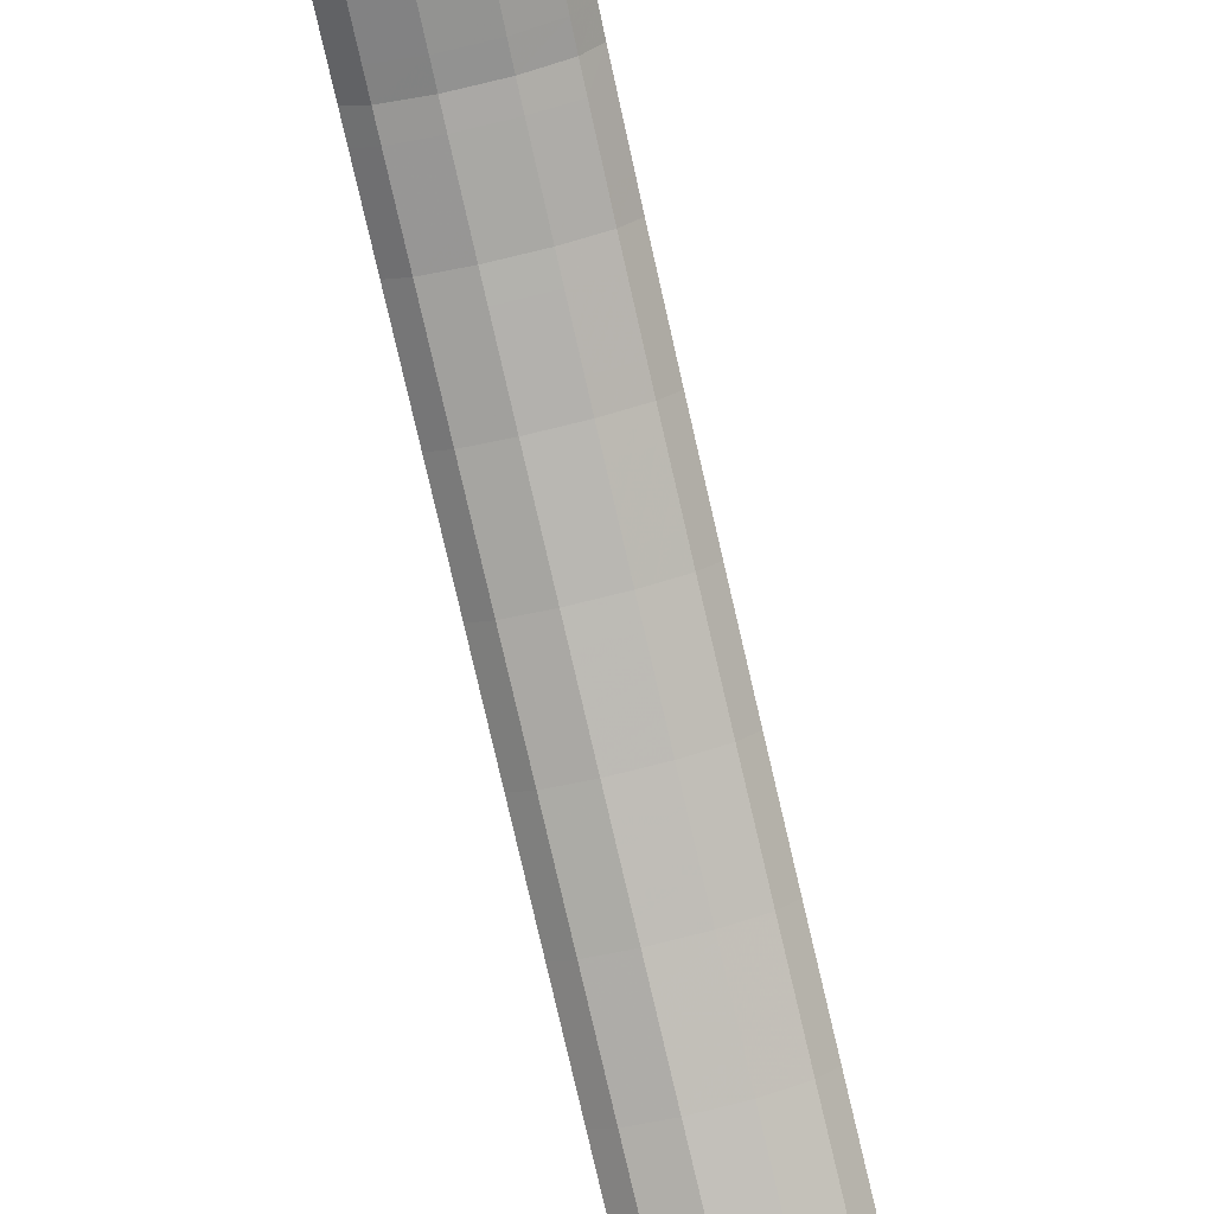
<metadata>
{"format":"obj","ext":"obj","renderer":"f3d","projection":"perspective","resolution":1024,"background":"white","views":[{"elev":-76.6,"azim":171.4,"up":"+Z"}]}
</metadata>
<code>
g tube1
v 136 158.7 158.9
v 135.8 158.7 158.8
v 135.5 158.7 158.7
v 135.4 158.6 158.4
v 135.5 158.4 158.2
v 135.6 158.2 158.1
v 135.9 158.1 158
v 136.2 158.1 158.1
v 136.3 158.2 158.3
v 136.4 158.4 158.6
v 136.3 158.5 158.8
v 136 158.7 158.9
v 136.2 158.4 161.4
v 133.6 159.2 161.3
v 131.6 159.3 160.6
v 130.8 158.8 159.5
v 131.5 157.7 158.4
v 133.5 156.4 157.5
v 136.1 155.4 157.3
v 138.6 155 157.7
v 140 155.2 158.6
v 140 156 159.8
v 138.6 157.3 160.8
v 136.2 158.4 161.4
v 135.8 157.2 162.3
v 133.2 158 162.2
v 131.2 158.1 161.5
v 130.4 157.5 160.4
v 131.1 156.5 159.3
v 133.1 155.2 158.5
v 135.7 154.2 158.2
v 138.2 153.7 158.6
v 139.6 153.9 159.6
v 139.6 154.8 160.7
v 138.2 156 161.8
v 135.8 157.2 162.3
v 135.4 156 163.2
v 132.8 156.7 163.2
v 130.8 156.9 162.5
v 130 156.3 161.4
v 130.8 155.2 160.2
v 132.7 154 159.4
v 135.3 152.9 159.1
v 137.8 152.5 159.6
v 139.2 152.7 160.5
v 139.2 153.6 161.7
v 137.8 154.8 162.7
v 135.4 156 163.2
v 134.9 154.3 164.4
v 132.3 155.1 164.3
v 130.3 155.4 163.5
v 129.6 155.1 162.3
v 130.4 154.2 161
v 132.5 153.1 160.1
v 135.1 152.1 159.8
v 137.5 151.5 160.3
v 138.8 151.5 161.4
v 138.8 152.1 162.7
v 137.3 153.2 163.8
v 134.9 154.3 164.4
v 134.1 152.3 164.9
v 131.6 153.2 164.8
v 129.7 153.7 163.9
v 129.1 153.7 162.6
v 130 153 161.2
v 132.1 152.1 160.3
v 134.7 151 160
v 137 150.3 160.5
v 138.3 150.1 161.7
v 138.1 150.4 163.1
v 136.6 151.3 164.3
v 134.1 152.3 164.9
v 133.6 150.8 165.2
v 131 151.7 165.1
v 129.1 152.2 164.2
v 128.6 152.2 162.9
v 129.4 151.5 161.5
v 131.5 150.6 160.6
v 134.1 149.5 160.3
v 136.5 148.8 160.9
v 137.7 148.6 162
v 137.6 148.9 163.4
v 136 149.8 164.6
v 133.6 150.8 165.2
v 133 149.3 165.6
v 130.5 150.2 165.4
v 128.6 150.7 164.6
v 128 150.7 163.2
v 128.9 150 161.9
v 131 149.1 160.9
v 133.6 148 160.7
v 135.9 147.3 161.2
v 137.2 147.1 162.4
v 137 147.4 163.7
v 135.5 148.3 164.9
v 133 149.3 165.6
v 132.4 147.7 165.9
v 129.9 148.6 165.8
v 128 149.2 164.9
v 127.5 149.2 163.6
v 128.4 148.7 162.2
v 130.5 147.7 161.2
v 133.1 146.7 161
v 135.4 145.9 161.5
v 136.6 145.6 162.7
v 136.4 145.9 164.1
v 134.9 146.6 165.3
v 132.4 147.7 165.9
v 131.8 146 166
v 129.2 146.9 165.9
v 127.4 147.6 165
v 126.9 147.7 163.7
v 127.8 147.2 162.3
v 130 146.4 161.3
v 132.6 145.3 161.1
v 134.8 144.5 161.6
v 136.1 144.1 162.8
v 135.8 144.3 164.2
v 134.2 145 165.4
v 131.8 146 166
v 131.2 144.4 166.1
v 128.6 145.4 166
v 126.8 146.1 165.1
v 126.3 146.2 163.7
v 127.2 145.7 162.4
v 129.4 144.8 161.4
v 132 143.8 161.1
v 134.3 143 161.7
v 135.5 142.6 162.9
v 135.2 142.8 164.3
v 133.6 143.4 165.5
v 131.2 144.4 166.1
v 130.6 142.9 166.2
v 128 143.9 166.1
v 126.2 144.5 165.2
v 125.7 144.6 163.8
v 126.7 144.2 162.5
v 128.8 143.3 161.5
v 131.4 142.3 161.2
v 133.7 141.5 161.8
v 134.9 141.1 163
v 134.7 141.2 164.4
v 133.1 141.9 165.6
v 130.6 142.9 166.2
v 130 141.3 166.3
v 127.4 142.3 166.2
v 125.6 143 165.3
v 125.1 143.1 163.9
v 126.1 142.7 162.5
v 128.2 141.9 161.6
v 130.8 140.9 161.3
v 133.1 140 161.9
v 134.3 139.5 163
v 134.1 139.7 164.5
v 132.4 140.3 165.7
v 130 141.3 166.3
v 129.3 139.7 166.3
v 126.8 140.7 166.1
v 125 141.4 165.2
v 124.5 141.6 163.9
v 125.5 141.3 162.5
v 127.7 140.4 161.5
v 130.3 139.4 161.3
v 132.5 138.5 161.8
v 133.7 138 163
v 133.4 138.1 164.4
v 131.8 138.7 165.7
v 129.3 139.7 166.3
v 128.7 138.2 166.3
v 126.2 139.2 166.1
v 124.4 139.9 165.2
v 123.9 140.1 163.9
v 124.9 139.7 162.5
v 127.1 138.9 161.5
v 129.7 137.9 161.3
v 131.9 137 161.8
v 133.1 136.5 163
v 132.8 136.6 164.4
v 131.2 137.2 165.6
v 128.7 138.2 166.3
v 128.1 136.6 166.2
v 125.6 137.6 166.1
v 123.8 138.4 165.2
v 123.3 138.6 163.8
v 124.3 138.2 162.4
v 126.5 137.4 161.5
v 129.1 136.4 161.2
v 131.3 135.5 161.8
v 132.5 135 162.9
v 132.2 135.1 164.4
v 130.6 135.7 165.6
v 128.1 136.6 166.2
v 127.5 135.1 166.2
v 125 136.1 166
v 123.2 136.8 165.1
v 122.7 137.1 163.8
v 123.7 136.7 162.4
v 125.9 135.9 161.4
v 128.5 134.9 161.2
v 130.7 134 161.7
v 131.9 133.5 162.9
v 131.6 133.5 164.3
v 130 134.1 165.6
v 127.5 135.1 166.2
v 126.9 133.5 166.1
v 124.4 134.5 165.9
v 122.6 135.3 165
v 122.1 135.6 163.7
v 123.1 135.3 162.3
v 125.3 134.5 161.3
v 127.9 133.5 161.1
v 130.2 132.5 161.6
v 131.3 132 162.8
v 131 132 164.2
v 129.4 132.5 165.4
v 126.9 133.5 166.1
v 126.3 132 166
v 123.8 133 165.8
v 122 133.8 164.9
v 121.5 134 163.6
v 122.5 133.7 162.2
v 124.7 133 161.2
v 127.3 131.9 161
v 129.5 131 161.5
v 130.7 130.5 162.7
v 130.4 130.5 164.1
v 128.8 131 165.3
v 126.3 132 166
v 125.7 130.5 165.9
v 123.1 131.5 165.7
v 121.4 132.2 164.8
v 120.9 132.5 163.5
v 121.9 132.2 162.1
v 124.1 131.4 161.1
v 126.7 130.4 160.9
v 128.9 129.5 161.4
v 130.1 128.9 162.6
v 129.8 128.9 164
v 128.2 129.5 165.2
v 125.7 130.5 165.9
v 125.1 128.9 165.7
v 122.5 129.9 165.6
v 120.8 130.7 164.7
v 120.3 131 163.3
v 121.3 130.7 162
v 123.5 130 161
v 126.1 128.9 160.8
v 128.3 128 161.3
v 129.5 127.4 162.5
v 129.2 127.4 163.9
v 127.5 128 165.1
v 125.1 128.9 165.7
v 124.4 127.4 165.6
v 121.9 128.4 165.4
v 120.2 129.2 164.5
v 119.7 129.5 163.2
v 120.7 129.3 161.8
v 122.9 128.5 160.8
v 125.5 127.5 160.6
v 127.8 126.5 161.1
v 128.9 125.9 162.3
v 128.6 125.9 163.7
v 126.9 126.4 164.9
v 124.4 127.4 165.6
v 123.8 125.8 165.4
v 121.3 126.9 165.2
v 119.5 127.7 164.4
v 119.1 128 163
v 120.1 127.7 161.6
v 122.3 127 160.7
v 124.9 126 160.4
v 127.1 125 161
v 128.3 124.4 162.1
v 128 124.4 163.5
v 126.3 124.9 164.8
v 123.8 125.8 165.4
v 123.2 124.3 165.2
v 120.7 125.4 165.1
v 118.9 126.2 164.2
v 118.5 126.5 162.8
v 119.5 126.2 161.5
v 121.7 125.5 160.5
v 124.3 124.4 160.3
v 126.5 123.5 160.8
v 127.7 122.9 162
v 127.4 122.9 163.4
v 125.7 123.4 164.6
v 123.2 124.3 165.2
v 122.6 122.8 165.1
v 120.1 123.8 164.9
v 118.3 124.6 164
v 117.9 125 162.7
v 118.9 124.7 161.3
v 121.1 124 160.3
v 123.7 123 160.1
v 125.9 122 160.6
v 127.1 121.4 161.8
v 126.8 121.3 163.2
v 125.1 121.9 164.4
v 122.6 122.8 165.1
v 122 121.3 164.8
v 119.5 122.3 164.7
v 117.7 123.1 163.8
v 117.3 123.5 162.5
v 118.3 123.3 161.1
v 120.5 122.5 160.1
v 123.1 121.5 159.9
v 125.3 120.5 160.4
v 126.5 119.9 161.6
v 126.1 119.8 163
v 124.5 120.3 164.2
v 122 121.3 164.8
v 121.4 119.8 164.6
v 118.9 120.8 164.5
v 117.1 121.6 163.6
v 116.7 122 162.3
v 117.7 121.8 160.9
v 119.9 121 159.9
v 122.5 120 159.7
v 124.7 119 160.2
v 125.9 118.4 161.4
v 125.5 118.3 162.8
v 123.9 118.8 164
v 121.4 119.8 164.6
v 120.8 118.2 164.4
v 118.2 119.3 164.3
v 116.5 120.1 163.4
v 116.1 120.5 162
v 117.1 120.2 160.7
v 119.3 119.5 159.7
v 121.9 118.5 159.5
v 124.1 117.5 160
v 125.3 116.9 161.2
v 124.9 116.8 162.6
v 123.3 117.3 163.8
v 120.8 118.2 164.4
v 120.1 116.7 164.2
v 117.6 117.8 164.1
v 115.9 118.6 163.2
v 115.5 119 161.8
v 116.5 118.8 160.5
v 118.7 118 159.5
v 121.3 117 159.3
v 123.5 116 159.8
v 124.6 115.4 161
v 124.3 115.3 162.4
v 122.6 115.8 163.6
v 120.1 116.7 164.2
v 119.5 115.2 164
v 117 116.2 163.8
v 115.3 117.1 162.9
v 114.9 117.5 161.6
v 115.9 117.3 160.2
v 118.1 116.5 159.3
v 120.7 115.5 159
v 122.9 114.5 159.6
v 124 113.9 160.7
v 123.7 113.8 162.1
v 122 114.3 163.3
v 119.5 115.2 164
v 118.9 113.7 163.7
v 116.4 114.7 163.6
v 114.7 115.6 162.7
v 114.2 116 161.4
v 115.3 115.8 160
v 117.5 115 159
v 120.1 114 158.8
v 122.3 113 159.3
v 123.4 112.4 160.5
v 123.1 112.3 161.9
v 121.4 112.8 163.1
v 118.9 113.7 163.7
v 118.3 112.2 163.5
v 115.8 113.3 163.3
v 114 114.1 162.5
v 113.6 114.5 161.1
v 114.7 114.3 159.8
v 116.9 113.5 158.8
v 119.5 112.5 158.5
v 121.7 111.5 159.1
v 122.8 110.9 160.2
v 122.5 110.8 161.6
v 120.8 111.3 162.9
v 118.3 112.2 163.5
v 117.7 110.7 163.2
v 115.2 111.7 163.1
v 113.4 112.6 162.2
v 113 113 160.9
v 114.1 112.8 159.5
v 116.3 112.1 158.6
v 118.9 111 158.3
v 121.1 110 158.8
v 122.2 109.4 160
v 121.9 109.3 161.4
v 120.2 109.8 162.6
v 117.7 110.7 163.2
v 117.1 109.2 163
v 114.6 110.2 162.8
v 112.8 111.1 161.9
v 112.4 111.5 160.6
v 113.5 111.3 159.2
v 115.7 110.6 158.3
v 118.3 109.6 158
v 120.5 108.6 158.6
v 121.6 107.9 159.7
v 121.3 107.8 161.1
v 119.6 108.3 162.3
v 117.1 109.2 163
v 116.5 107.7 162.7
v 113.9 108.7 162.6
v 112.2 109.6 161.7
v 111.8 110 160.3
v 112.9 109.8 159
v 115 109.1 158
v 117.7 108.1 157.8
v 119.9 107.1 158.3
v 121 106.4 159.5
v 120.6 106.3 160.9
v 119 106.8 162.1
v 116.5 107.7 162.7
v 115.8 106.2 162.4
v 113.3 107.2 162.3
v 111.6 108.1 161.4
v 111.2 108.5 160.1
v 112.3 108.3 158.7
v 114.4 107.6 157.8
v 117 106.6 157.5
v 119.3 105.6 158
v 120.4 104.9 159.2
v 120 104.8 160.6
v 118.3 105.3 161.8
v 115.8 106.2 162.4
v 115.2 104.7 162.2
v 112.7 105.7 162
v 111 106.6 161.1
v 110.6 107 159.8
v 111.6 106.8 158.4
v 113.8 106.1 157.5
v 116.4 105.1 157.2
v 118.7 104.1 157.8
v 119.8 103.4 158.9
v 119.4 103.3 160.3
v 117.7 103.8 161.5
v 115.2 104.7 162.2
v 114.6 103.2 161.9
v 112.1 104.2 161.7
v 110.4 105.1 160.9
v 110 105.5 159.5
v 111 105.4 158.2
v 113.2 104.6 157.2
v 115.8 103.6 157
v 118 102.6 157.5
v 119.2 101.9 158.6
v 118.8 101.8 160
v 117.1 102.3 161.3
v 114.6 103.2 161.9
v 114 101.7 161.6
v 111.5 102.7 161.4
v 109.8 103.6 160.6
v 109.4 104 159.2
v 110.4 103.9 157.9
v 112.6 103.2 156.9
v 115.2 102.1 156.7
v 117.4 101.1 157.2
v 118.5 100.4 158.4
v 118.2 100.3 159.8
v 116.5 100.8 161
v 114 101.7 161.6
v 113.4 100.2 161.3
v 110.9 101.2 161.2
v 109.1 102.1 160.3
v 108.8 102.5 158.9
v 109.8 102.4 157.6
v 112 101.7 156.6
v 114.6 100.6 156.4
v 116.8 99.63 156.9
v 117.9 98.95 158.1
v 117.6 98.82 159.5
v 115.9 99.28 160.7
v 113.4 100.2 161.3
v 112.7 99.09 159.1
v 112.5 99.2 159
v 112.3 99.31 158.8
v 112.3 99.38 158.5
v 112.4 99.39 158.3
v 112.6 99.33 158.1
v 112.9 99.23 158.1
v 113.1 99.12 158.2
v 113.2 99.02 158.5
v 113.2 98.98 158.7
v 113 99.01 159
v 112.7 99.09 159.1
f 1 2 14
f 14 13 1
f 2 3 15
f 15 14 2
f 3 4 16
f 16 15 3
f 4 5 17
f 17 16 4
f 5 6 18
f 18 17 5
f 6 7 19
f 19 18 6
f 7 8 20
f 20 19 7
f 8 9 21
f 21 20 8
f 9 10 22
f 22 21 9
f 10 11 23
f 23 22 10
f 11 12 24
f 24 23 11
f 13 14 26
f 26 25 13
f 14 15 27
f 27 26 14
f 15 16 28
f 28 27 15
f 16 17 29
f 29 28 16
f 17 18 30
f 30 29 17
f 18 19 31
f 31 30 18
f 19 20 32
f 32 31 19
f 20 21 33
f 33 32 20
f 21 22 34
f 34 33 21
f 22 23 35
f 35 34 22
f 23 24 36
f 36 35 23
f 25 26 38
f 38 37 25
f 26 27 39
f 39 38 26
f 27 28 40
f 40 39 27
f 28 29 41
f 41 40 28
f 29 30 42
f 42 41 29
f 30 31 43
f 43 42 30
f 31 32 44
f 44 43 31
f 32 33 45
f 45 44 32
f 33 34 46
f 46 45 33
f 34 35 47
f 47 46 34
f 35 36 48
f 48 47 35
f 37 38 50
f 50 49 37
f 38 39 51
f 51 50 38
f 39 40 52
f 52 51 39
f 40 41 53
f 53 52 40
f 41 42 54
f 54 53 41
f 42 43 55
f 55 54 42
f 43 44 56
f 56 55 43
f 44 45 57
f 57 56 44
f 45 46 58
f 58 57 45
f 46 47 59
f 59 58 46
f 47 48 60
f 60 59 47
f 49 50 62
f 62 61 49
f 50 51 63
f 63 62 50
f 51 52 64
f 64 63 51
f 52 53 65
f 65 64 52
f 53 54 66
f 66 65 53
f 54 55 67
f 67 66 54
f 55 56 68
f 68 67 55
f 56 57 69
f 69 68 56
f 57 58 70
f 70 69 57
f 58 59 71
f 71 70 58
f 59 60 72
f 72 71 59
f 61 62 74
f 74 73 61
f 62 63 75
f 75 74 62
f 63 64 76
f 76 75 63
f 64 65 77
f 77 76 64
f 65 66 78
f 78 77 65
f 66 67 79
f 79 78 66
f 67 68 80
f 80 79 67
f 68 69 81
f 81 80 68
f 69 70 82
f 82 81 69
f 70 71 83
f 83 82 70
f 71 72 84
f 84 83 71
f 73 74 86
f 86 85 73
f 74 75 87
f 87 86 74
f 75 76 88
f 88 87 75
f 76 77 89
f 89 88 76
f 77 78 90
f 90 89 77
f 78 79 91
f 91 90 78
f 79 80 92
f 92 91 79
f 80 81 93
f 93 92 80
f 81 82 94
f 94 93 81
f 82 83 95
f 95 94 82
f 83 84 96
f 96 95 83
f 85 86 98
f 98 97 85
f 86 87 99
f 99 98 86
f 87 88 100
f 100 99 87
f 88 89 101
f 101 100 88
f 89 90 102
f 102 101 89
f 90 91 103
f 103 102 90
f 91 92 104
f 104 103 91
f 92 93 105
f 105 104 92
f 93 94 106
f 106 105 93
f 94 95 107
f 107 106 94
f 95 96 108
f 108 107 95
f 97 98 110
f 110 109 97
f 98 99 111
f 111 110 98
f 99 100 112
f 112 111 99
f 100 101 113
f 113 112 100
f 101 102 114
f 114 113 101
f 102 103 115
f 115 114 102
f 103 104 116
f 116 115 103
f 104 105 117
f 117 116 104
f 105 106 118
f 118 117 105
f 106 107 119
f 119 118 106
f 107 108 120
f 120 119 107
f 109 110 122
f 122 121 109
f 110 111 123
f 123 122 110
f 111 112 124
f 124 123 111
f 112 113 125
f 125 124 112
f 113 114 126
f 126 125 113
f 114 115 127
f 127 126 114
f 115 116 128
f 128 127 115
f 116 117 129
f 129 128 116
f 117 118 130
f 130 129 117
f 118 119 131
f 131 130 118
f 119 120 132
f 132 131 119
f 121 122 134
f 134 133 121
f 122 123 135
f 135 134 122
f 123 124 136
f 136 135 123
f 124 125 137
f 137 136 124
f 125 126 138
f 138 137 125
f 126 127 139
f 139 138 126
f 127 128 140
f 140 139 127
f 128 129 141
f 141 140 128
f 129 130 142
f 142 141 129
f 130 131 143
f 143 142 130
f 131 132 144
f 144 143 131
f 133 134 146
f 146 145 133
f 134 135 147
f 147 146 134
f 135 136 148
f 148 147 135
f 136 137 149
f 149 148 136
f 137 138 150
f 150 149 137
f 138 139 151
f 151 150 138
f 139 140 152
f 152 151 139
f 140 141 153
f 153 152 140
f 141 142 154
f 154 153 141
f 142 143 155
f 155 154 142
f 143 144 156
f 156 155 143
f 145 146 158
f 158 157 145
f 146 147 159
f 159 158 146
f 147 148 160
f 160 159 147
f 148 149 161
f 161 160 148
f 149 150 162
f 162 161 149
f 150 151 163
f 163 162 150
f 151 152 164
f 164 163 151
f 152 153 165
f 165 164 152
f 153 154 166
f 166 165 153
f 154 155 167
f 167 166 154
f 155 156 168
f 168 167 155
f 157 158 170
f 170 169 157
f 158 159 171
f 171 170 158
f 159 160 172
f 172 171 159
f 160 161 173
f 173 172 160
f 161 162 174
f 174 173 161
f 162 163 175
f 175 174 162
f 163 164 176
f 176 175 163
f 164 165 177
f 177 176 164
f 165 166 178
f 178 177 165
f 166 167 179
f 179 178 166
f 167 168 180
f 180 179 167
f 169 170 182
f 182 181 169
f 170 171 183
f 183 182 170
f 171 172 184
f 184 183 171
f 172 173 185
f 185 184 172
f 173 174 186
f 186 185 173
f 174 175 187
f 187 186 174
f 175 176 188
f 188 187 175
f 176 177 189
f 189 188 176
f 177 178 190
f 190 189 177
f 178 179 191
f 191 190 178
f 179 180 192
f 192 191 179
f 181 182 194
f 194 193 181
f 182 183 195
f 195 194 182
f 183 184 196
f 196 195 183
f 184 185 197
f 197 196 184
f 185 186 198
f 198 197 185
f 186 187 199
f 199 198 186
f 187 188 200
f 200 199 187
f 188 189 201
f 201 200 188
f 189 190 202
f 202 201 189
f 190 191 203
f 203 202 190
f 191 192 204
f 204 203 191
f 193 194 206
f 206 205 193
f 194 195 207
f 207 206 194
f 195 196 208
f 208 207 195
f 196 197 209
f 209 208 196
f 197 198 210
f 210 209 197
f 198 199 211
f 211 210 198
f 199 200 212
f 212 211 199
f 200 201 213
f 213 212 200
f 201 202 214
f 214 213 201
f 202 203 215
f 215 214 202
f 203 204 216
f 216 215 203
f 205 206 218
f 218 217 205
f 206 207 219
f 219 218 206
f 207 208 220
f 220 219 207
f 208 209 221
f 221 220 208
f 209 210 222
f 222 221 209
f 210 211 223
f 223 222 210
f 211 212 224
f 224 223 211
f 212 213 225
f 225 224 212
f 213 214 226
f 226 225 213
f 214 215 227
f 227 226 214
f 215 216 228
f 228 227 215
f 217 218 230
f 230 229 217
f 218 219 231
f 231 230 218
f 219 220 232
f 232 231 219
f 220 221 233
f 233 232 220
f 221 222 234
f 234 233 221
f 222 223 235
f 235 234 222
f 223 224 236
f 236 235 223
f 224 225 237
f 237 236 224
f 225 226 238
f 238 237 225
f 226 227 239
f 239 238 226
f 227 228 240
f 240 239 227
f 229 230 242
f 242 241 229
f 230 231 243
f 243 242 230
f 231 232 244
f 244 243 231
f 232 233 245
f 245 244 232
f 233 234 246
f 246 245 233
f 234 235 247
f 247 246 234
f 235 236 248
f 248 247 235
f 236 237 249
f 249 248 236
f 237 238 250
f 250 249 237
f 238 239 251
f 251 250 238
f 239 240 252
f 252 251 239
f 241 242 254
f 254 253 241
f 242 243 255
f 255 254 242
f 243 244 256
f 256 255 243
f 244 245 257
f 257 256 244
f 245 246 258
f 258 257 245
f 246 247 259
f 259 258 246
f 247 248 260
f 260 259 247
f 248 249 261
f 261 260 248
f 249 250 262
f 262 261 249
f 250 251 263
f 263 262 250
f 251 252 264
f 264 263 251
f 253 254 266
f 266 265 253
f 254 255 267
f 267 266 254
f 255 256 268
f 268 267 255
f 256 257 269
f 269 268 256
f 257 258 270
f 270 269 257
f 258 259 271
f 271 270 258
f 259 260 272
f 272 271 259
f 260 261 273
f 273 272 260
f 261 262 274
f 274 273 261
f 262 263 275
f 275 274 262
f 263 264 276
f 276 275 263
f 265 266 278
f 278 277 265
f 266 267 279
f 279 278 266
f 267 268 280
f 280 279 267
f 268 269 281
f 281 280 268
f 269 270 282
f 282 281 269
f 270 271 283
f 283 282 270
f 271 272 284
f 284 283 271
f 272 273 285
f 285 284 272
f 273 274 286
f 286 285 273
f 274 275 287
f 287 286 274
f 275 276 288
f 288 287 275
f 277 278 290
f 290 289 277
f 278 279 291
f 291 290 278
f 279 280 292
f 292 291 279
f 280 281 293
f 293 292 280
f 281 282 294
f 294 293 281
f 282 283 295
f 295 294 282
f 283 284 296
f 296 295 283
f 284 285 297
f 297 296 284
f 285 286 298
f 298 297 285
f 286 287 299
f 299 298 286
f 287 288 300
f 300 299 287
f 289 290 302
f 302 301 289
f 290 291 303
f 303 302 290
f 291 292 304
f 304 303 291
f 292 293 305
f 305 304 292
f 293 294 306
f 306 305 293
f 294 295 307
f 307 306 294
f 295 296 308
f 308 307 295
f 296 297 309
f 309 308 296
f 297 298 310
f 310 309 297
f 298 299 311
f 311 310 298
f 299 300 312
f 312 311 299
f 301 302 314
f 314 313 301
f 302 303 315
f 315 314 302
f 303 304 316
f 316 315 303
f 304 305 317
f 317 316 304
f 305 306 318
f 318 317 305
f 306 307 319
f 319 318 306
f 307 308 320
f 320 319 307
f 308 309 321
f 321 320 308
f 309 310 322
f 322 321 309
f 310 311 323
f 323 322 310
f 311 312 324
f 324 323 311
f 313 314 326
f 326 325 313
f 314 315 327
f 327 326 314
f 315 316 328
f 328 327 315
f 316 317 329
f 329 328 316
f 317 318 330
f 330 329 317
f 318 319 331
f 331 330 318
f 319 320 332
f 332 331 319
f 320 321 333
f 333 332 320
f 321 322 334
f 334 333 321
f 322 323 335
f 335 334 322
f 323 324 336
f 336 335 323
f 325 326 338
f 338 337 325
f 326 327 339
f 339 338 326
f 327 328 340
f 340 339 327
f 328 329 341
f 341 340 328
f 329 330 342
f 342 341 329
f 330 331 343
f 343 342 330
f 331 332 344
f 344 343 331
f 332 333 345
f 345 344 332
f 333 334 346
f 346 345 333
f 334 335 347
f 347 346 334
f 335 336 348
f 348 347 335
f 337 338 350
f 350 349 337
f 338 339 351
f 351 350 338
f 339 340 352
f 352 351 339
f 340 341 353
f 353 352 340
f 341 342 354
f 354 353 341
f 342 343 355
f 355 354 342
f 343 344 356
f 356 355 343
f 344 345 357
f 357 356 344
f 345 346 358
f 358 357 345
f 346 347 359
f 359 358 346
f 347 348 360
f 360 359 347
f 349 350 362
f 362 361 349
f 350 351 363
f 363 362 350
f 351 352 364
f 364 363 351
f 352 353 365
f 365 364 352
f 353 354 366
f 366 365 353
f 354 355 367
f 367 366 354
f 355 356 368
f 368 367 355
f 356 357 369
f 369 368 356
f 357 358 370
f 370 369 357
f 358 359 371
f 371 370 358
f 359 360 372
f 372 371 359
f 361 362 374
f 374 373 361
f 362 363 375
f 375 374 362
f 363 364 376
f 376 375 363
f 364 365 377
f 377 376 364
f 365 366 378
f 378 377 365
f 366 367 379
f 379 378 366
f 367 368 380
f 380 379 367
f 368 369 381
f 381 380 368
f 369 370 382
f 382 381 369
f 370 371 383
f 383 382 370
f 371 372 384
f 384 383 371
f 373 374 386
f 386 385 373
f 374 375 387
f 387 386 374
f 375 376 388
f 388 387 375
f 376 377 389
f 389 388 376
f 377 378 390
f 390 389 377
f 378 379 391
f 391 390 378
f 379 380 392
f 392 391 379
f 380 381 393
f 393 392 380
f 381 382 394
f 394 393 381
f 382 383 395
f 395 394 382
f 383 384 396
f 396 395 383
f 385 386 398
f 398 397 385
f 386 387 399
f 399 398 386
f 387 388 400
f 400 399 387
f 388 389 401
f 401 400 388
f 389 390 402
f 402 401 389
f 390 391 403
f 403 402 390
f 391 392 404
f 404 403 391
f 392 393 405
f 405 404 392
f 393 394 406
f 406 405 393
f 394 395 407
f 407 406 394
f 395 396 408
f 408 407 395
f 397 398 410
f 410 409 397
f 398 399 411
f 411 410 398
f 399 400 412
f 412 411 399
f 400 401 413
f 413 412 400
f 401 402 414
f 414 413 401
f 402 403 415
f 415 414 402
f 403 404 416
f 416 415 403
f 404 405 417
f 417 416 404
f 405 406 418
f 418 417 405
f 406 407 419
f 419 418 406
f 407 408 420
f 420 419 407
f 409 410 422
f 422 421 409
f 410 411 423
f 423 422 410
f 411 412 424
f 424 423 411
f 412 413 425
f 425 424 412
f 413 414 426
f 426 425 413
f 414 415 427
f 427 426 414
f 415 416 428
f 428 427 415
f 416 417 429
f 429 428 416
f 417 418 430
f 430 429 417
f 418 419 431
f 431 430 418
f 419 420 432
f 432 431 419
f 421 422 434
f 434 433 421
f 422 423 435
f 435 434 422
f 423 424 436
f 436 435 423
f 424 425 437
f 437 436 424
f 425 426 438
f 438 437 425
f 426 427 439
f 439 438 426
f 427 428 440
f 440 439 427
f 428 429 441
f 441 440 428
f 429 430 442
f 442 441 429
f 430 431 443
f 443 442 430
f 431 432 444
f 444 443 431
f 433 434 446
f 446 445 433
f 434 435 447
f 447 446 434
f 435 436 448
f 448 447 435
f 436 437 449
f 449 448 436
f 437 438 450
f 450 449 437
f 438 439 451
f 451 450 438
f 439 440 452
f 452 451 439
f 440 441 453
f 453 452 440
f 441 442 454
f 454 453 441
f 442 443 455
f 455 454 442
f 443 444 456
f 456 455 443
f 445 446 458
f 458 457 445
f 446 447 459
f 459 458 446
f 447 448 460
f 460 459 447
f 448 449 461
f 461 460 448
f 449 450 462
f 462 461 449
f 450 451 463
f 463 462 450
f 451 452 464
f 464 463 451
f 452 453 465
f 465 464 452
f 453 454 466
f 466 465 453
f 454 455 467
f 467 466 454
f 455 456 468
f 468 467 455
f 457 458 470
f 470 469 457
f 458 459 471
f 471 470 458
f 459 460 472
f 472 471 459
f 460 461 473
f 473 472 460
f 461 462 474
f 474 473 461
f 462 463 475
f 475 474 462
f 463 464 476
f 476 475 463
f 464 465 477
f 477 476 464
f 465 466 478
f 478 477 465
f 466 467 479
f 479 478 466
f 467 468 480
f 480 479 467
f 469 470 482
f 482 481 469
f 470 471 483
f 483 482 470
f 471 472 484
f 484 483 471
f 472 473 485
f 485 484 472
f 473 474 486
f 486 485 473
f 474 475 487
f 487 486 474
f 475 476 488
f 488 487 475
f 476 477 489
f 489 488 476
f 477 478 490
f 490 489 477
f 478 479 491
f 491 490 478
f 479 480 492
f 492 491 479
g

</code>
